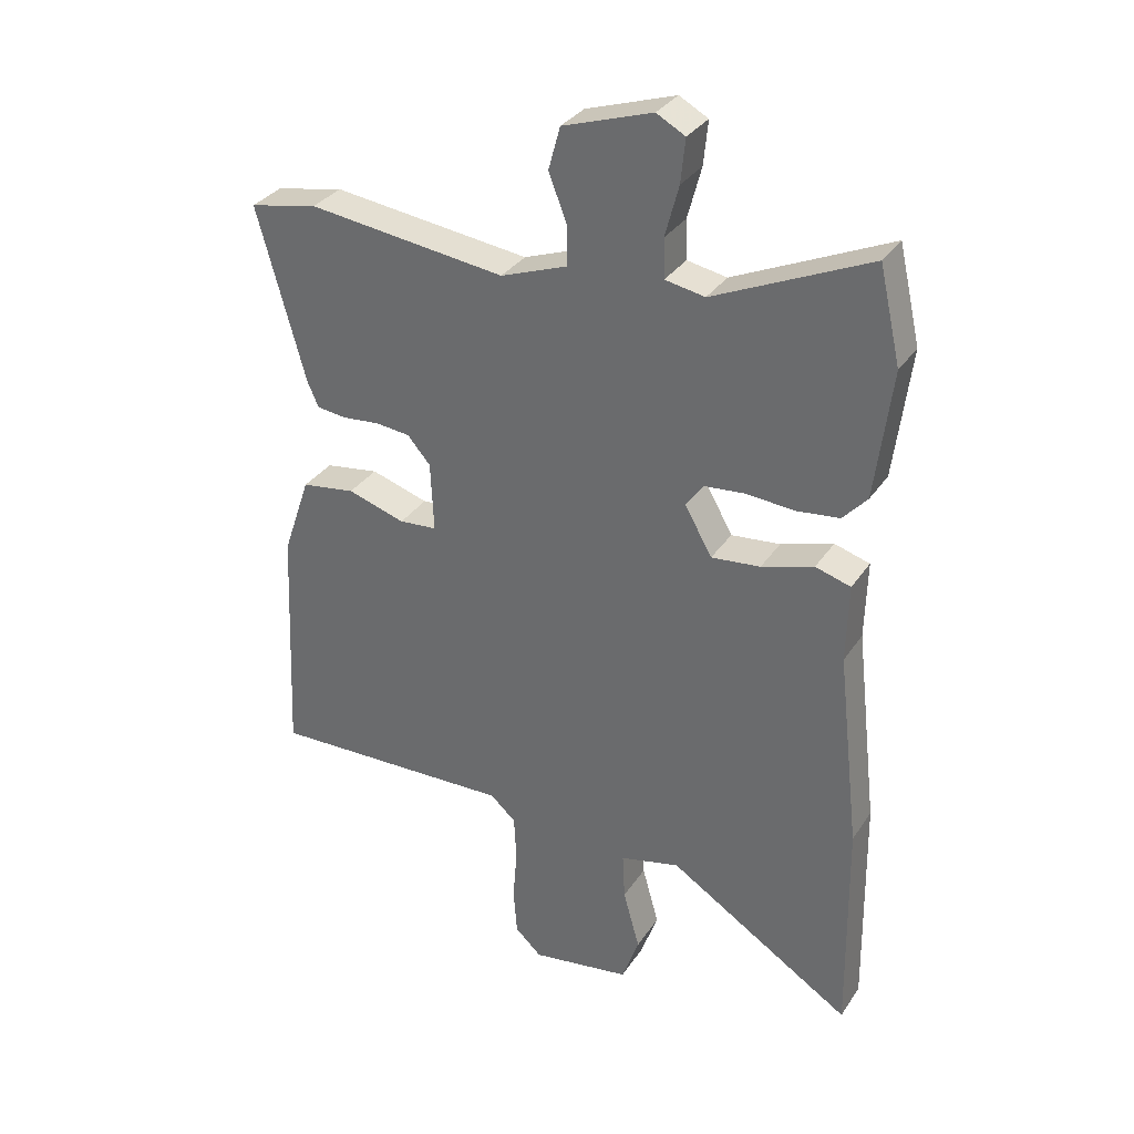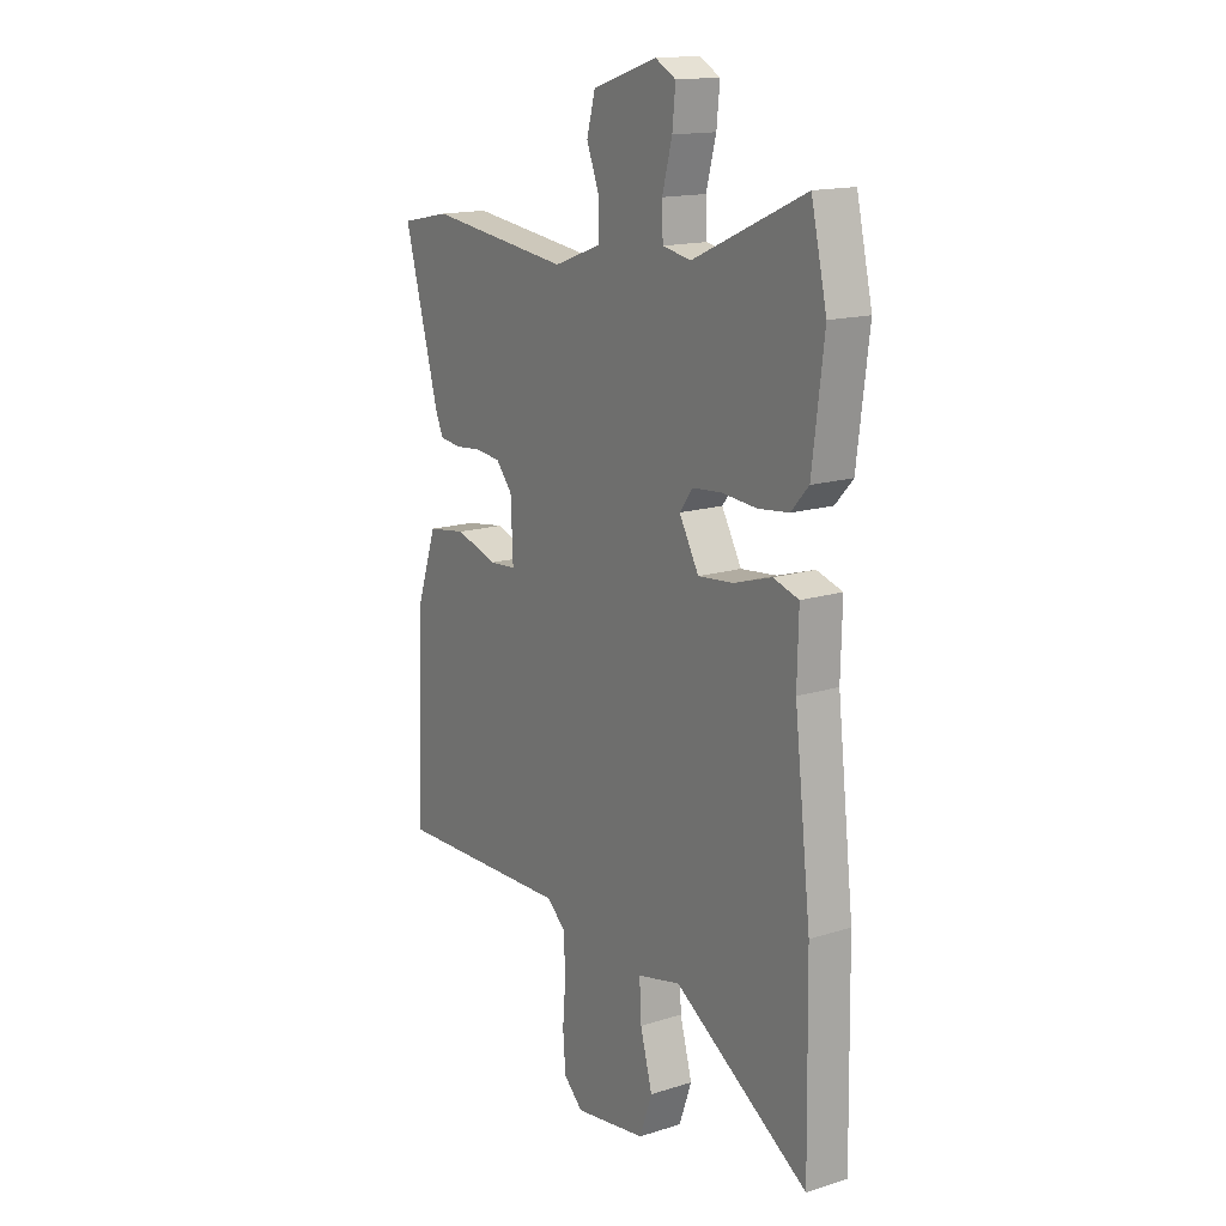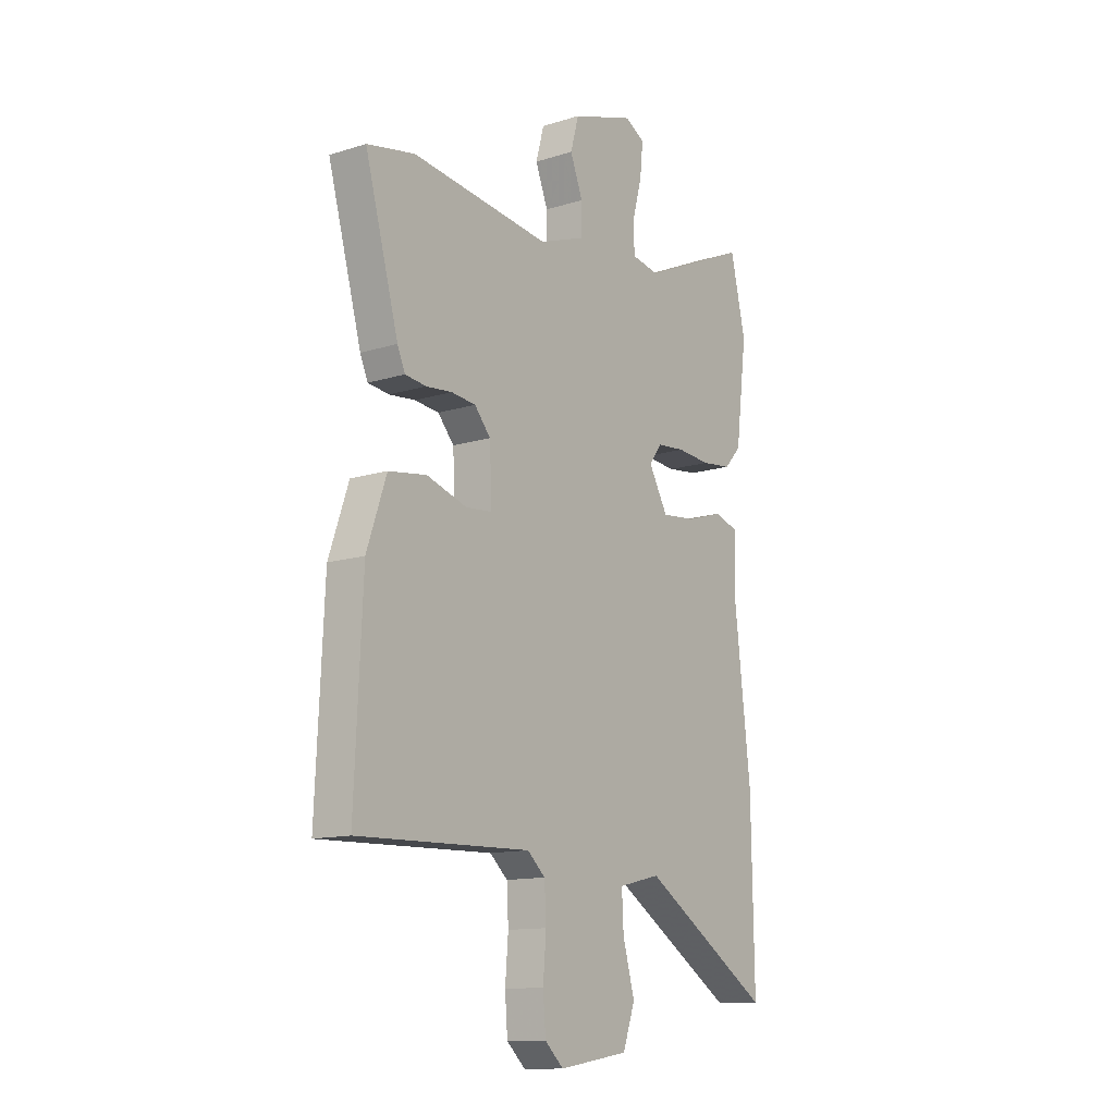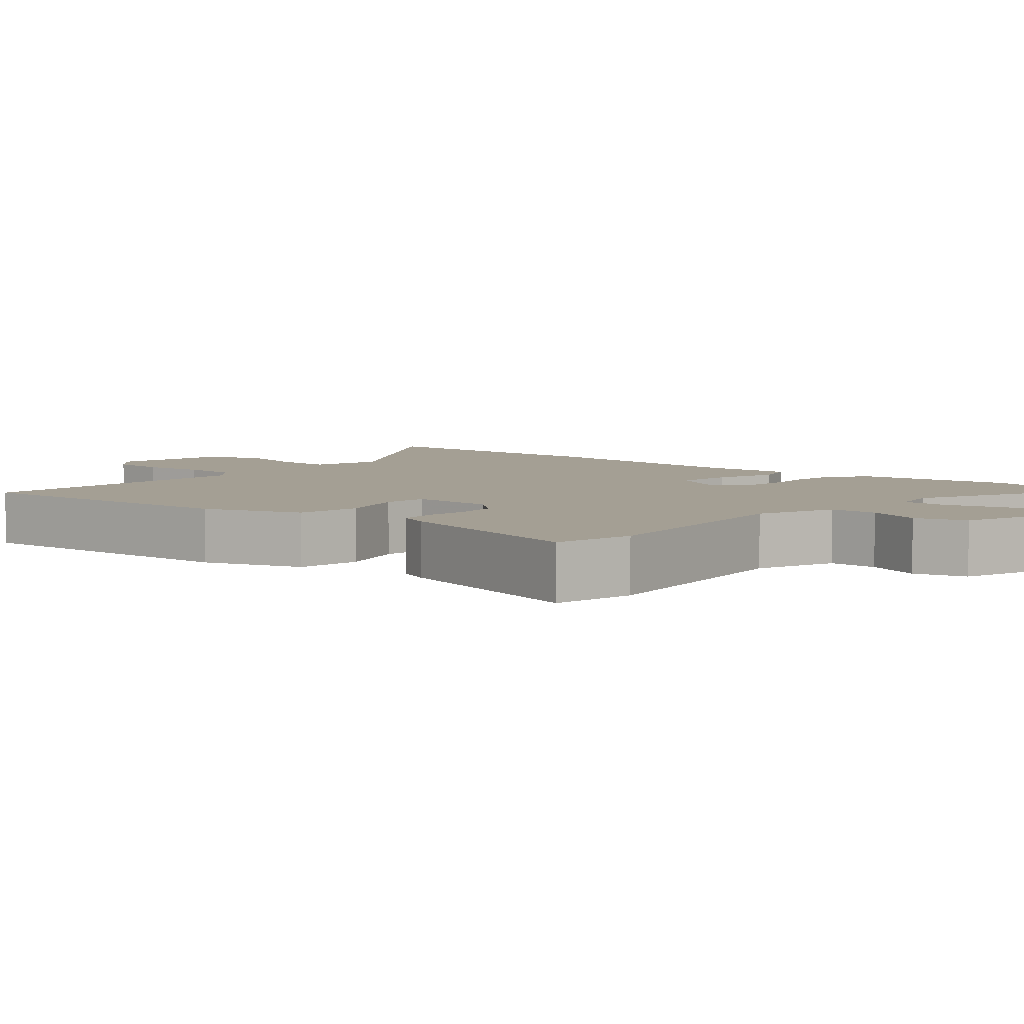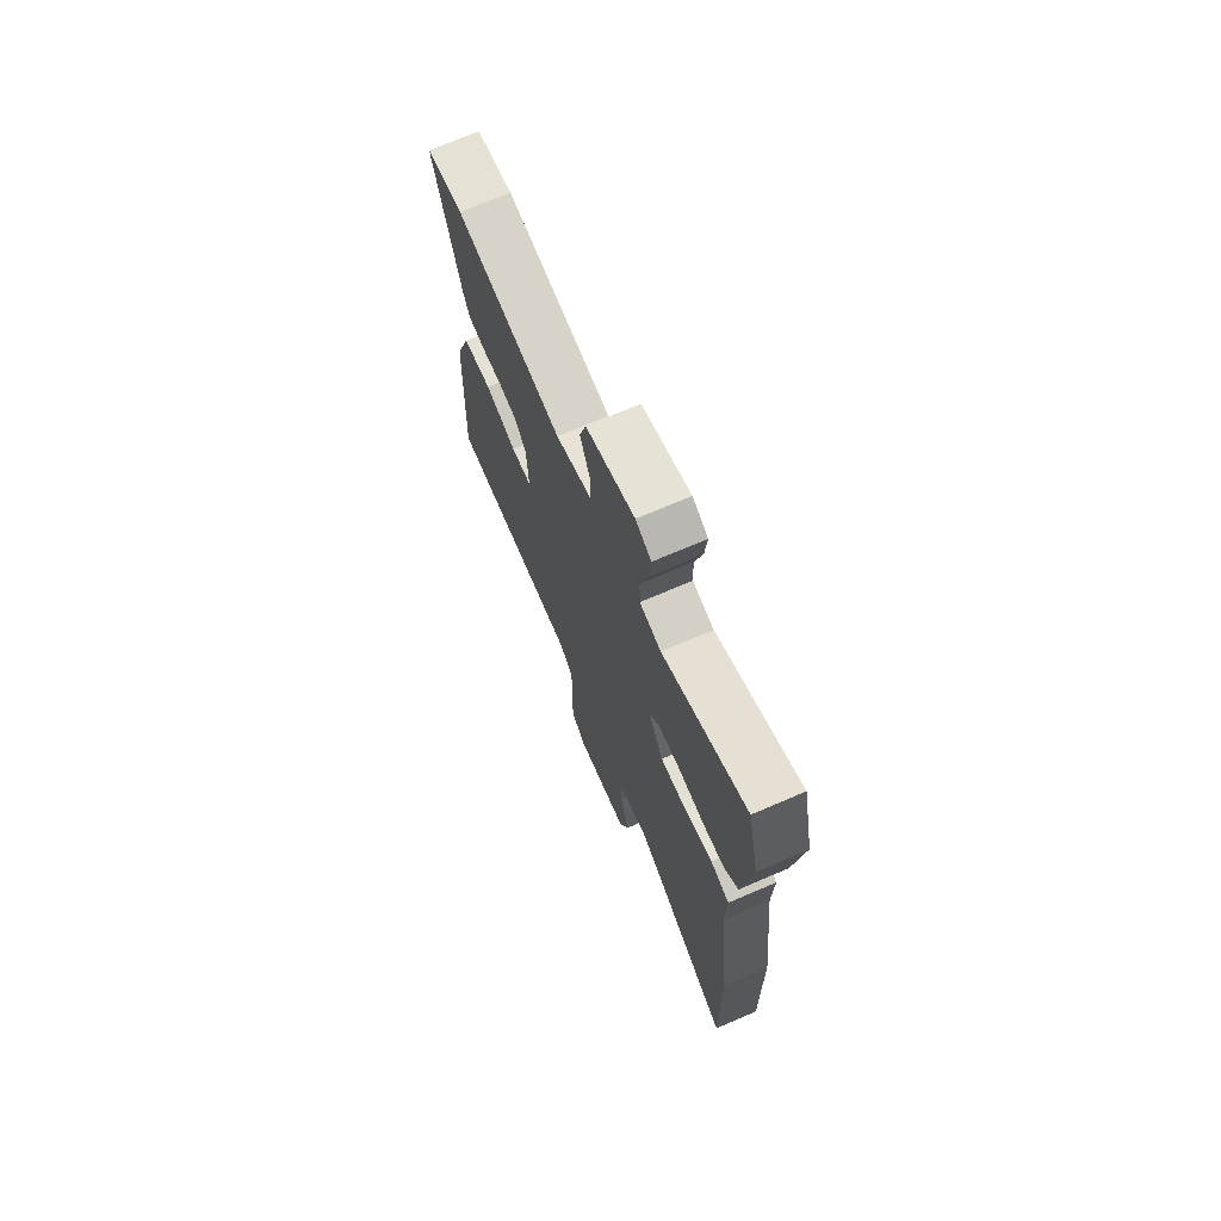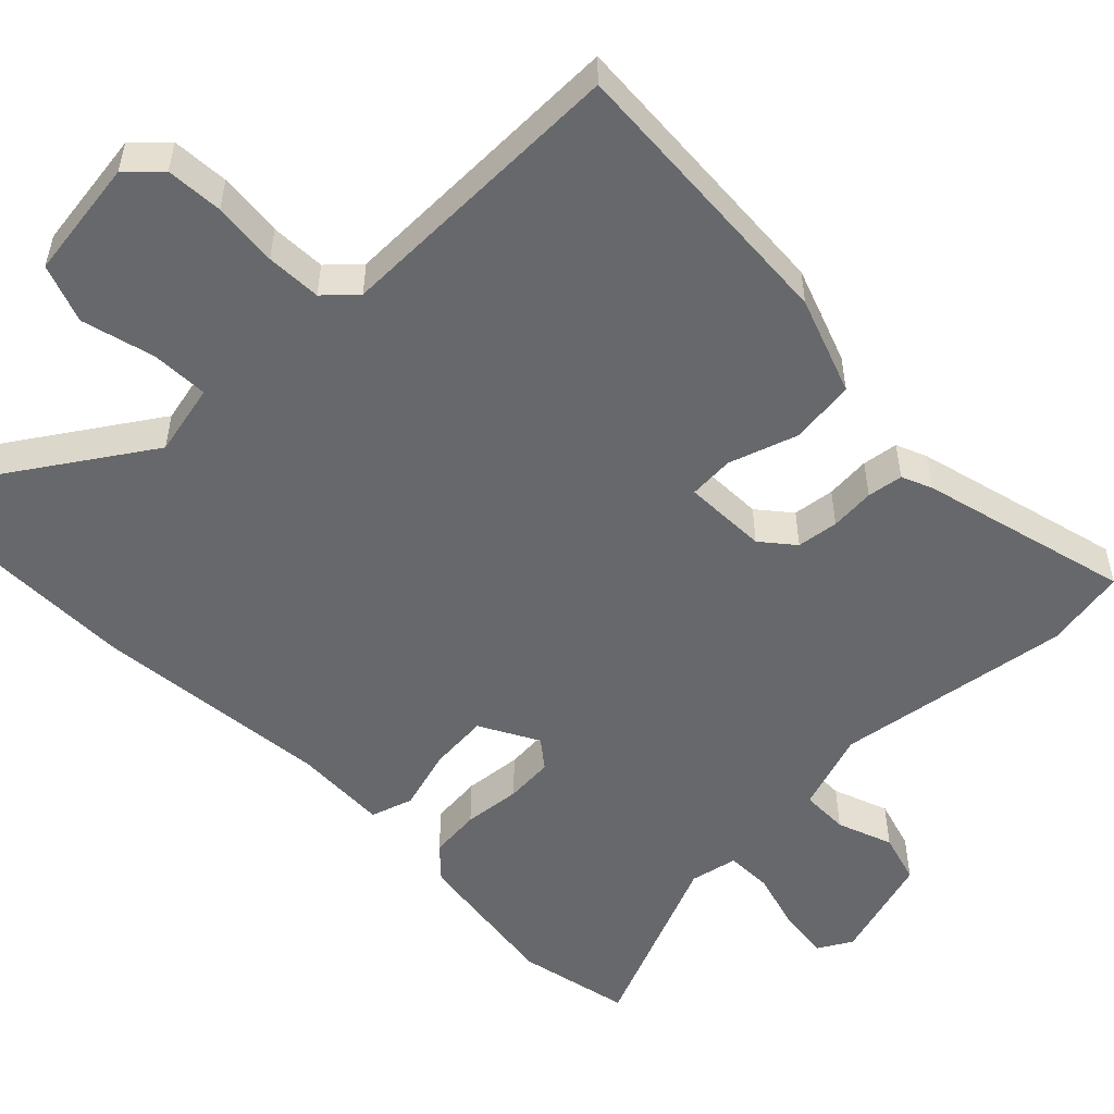
<metadata>
{"format":"obj","ext":"obj","renderer":"f3d","projection":"perspective","resolution":1024,"background":"white","views":[{"elev":32.8,"azim":28.5,"up":"+Z"},{"elev":15.5,"azim":56.6,"up":"+Z"},{"elev":-12.8,"azim":-54.2,"up":"+Z"},{"elev":5.5,"azim":-49.5,"up":"+Y"},{"elev":71.5,"azim":66.8,"up":"+Z"},{"elev":-52.5,"azim":-136.6,"up":"+Y"}]}
</metadata>
<code>
v -0.536 0.07 -0.497
v -0.518 0.07 -0.11
v -0.473 0.07 0.021
v -0.386 0.07 0.034
v -0.293 0.07 0.005
v -0.232 0.07 0.01
v -0.237 0.07 0.123
v -0.274 0.07 0.166
v -0.33 0.07 0.172
v -0.39 0.07 0.166
v -0.438 0.07 0.172
v -0.456 0.07 0.213
v -0.533 0.07 0.493
v -0.423 0.07 0.515
v -0.104 0.07 0.475
v 0.003 0.07 0.514
v 0.003 0.07 0.579
v -0.026 0.07 0.653
v -0.007 0.07 0.722
v 0.137 0.07 0.769
v 0.183 0.07 0.744
v 0.176 0.07 0.674
v 0.154 0.07 0.592
v 0.156 0.07 0.529
v 0.22 0.07 0.517
v 0.47 0.07 0.629
v 0.505 0.07 0.477
v 0.479 0.07 0.269
v 0.44 0.07 0.226
v 0.371 0.07 0.218
v 0.293 0.07 0.224
v 0.228 0.07 0.218
v 0.199 0.07 0.179
v 0.243 0.07 0.101
v 0.322 0.07 0.109
v 0.406 0.07 0.135
v 0.463 0.07 0.118
v 0.46 0.07 -0.009
v 0.497 0.07 -0.328
v 0.503 0.07 -0.688
v 0.204 0.07 -0.498
v 0.107 0.07 -0.521
v 0.111 0.07 -0.598
v 0.138 0.07 -0.695
v 0.11 0.07 -0.774
v -0.051 0.07 -0.799
v -0.094 0.07 -0.759
v -0.1 0.07 -0.683
v -0.093 0.07 -0.596
v -0.097 0.07 -0.522
v -0.138 0.07 -0.485
v -0.536 0 -0.497
v -0.518 0 -0.11
v -0.473 0 0.021
v -0.386 0 0.034
v -0.293 0 0.005
v -0.232 0 0.01
v -0.237 0 0.123
v -0.274 0 0.166
v -0.33 0 0.172
v -0.39 0 0.166
v -0.438 0 0.172
v -0.456 0 0.213
v -0.533 0 0.493
v -0.423 0 0.515
v -0.104 0 0.475
v 0.003 0 0.514
v 0.003 0 0.579
v -0.026 0 0.653
v -0.007 0 0.722
v 0.137 0 0.769
v 0.183 0 0.744
v 0.176 0 0.674
v 0.154 0 0.592
v 0.156 0 0.529
v 0.22 0 0.517
v 0.47 0 0.629
v 0.505 0 0.477
v 0.479 0 0.269
v 0.44 0 0.226
v 0.371 0 0.218
v 0.293 0 0.224
v 0.228 0 0.218
v 0.199 0 0.179
v 0.243 0 0.101
v 0.322 0 0.109
v 0.406 0 0.135
v 0.463 0 0.118
v 0.46 0 -0.009
v 0.497 0 -0.328
v 0.503 0 -0.688
v 0.204 0 -0.498
v 0.107 0 -0.521
v 0.111 0 -0.598
v 0.138 0 -0.695
v 0.11 0 -0.774
v -0.051 0 -0.799
v -0.094 0 -0.759
v -0.1 0 -0.683
v -0.093 0 -0.596
v -0.097 0 -0.522
v -0.138 0 -0.485
f 46 47 48 49
f 46 49 50
f 43 44 45 46
f 42 43 46 50
f 41 42 50 51
f 38 39 40 41
f 35 36 37 38
f 34 35 38 41
f 33 34 41 51
f 28 29 30 31
f 28 31 32
f 25 26 27 28
f 24 25 28 32
f 20 21 22 23
f 20 23 24
f 17 18 19 20
f 16 17 20 24
f 15 16 24 32
f 9 10 11 12
f 8 9 12 13
f 7 8 13 14
f 2 3 4 5
f 2 5 6
f 33 51 1 2
f 7 14 15 32
f 6 7 32 33
f 2 6 33
f 100 99 98 97
f 101 100 97
f 97 96 95 94
f 101 97 94 93
f 102 101 93 92
f 92 91 90 89
f 89 88 87 86
f 92 89 86 85
f 102 92 85 84
f 82 81 80 79
f 83 82 79
f 79 78 77 76
f 83 79 76 75
f 74 73 72 71
f 75 74 71
f 71 70 69 68
f 75 71 68 67
f 83 75 67 66
f 63 62 61 60
f 64 63 60 59
f 65 64 59 58
f 56 55 54 53
f 57 56 53
f 53 52 102 84
f 83 66 65 58
f 84 83 58 57
f 84 57 53
f 1 52 53 2
f 2 53 54 3
f 3 54 55 4
f 4 55 56 5
f 5 56 57 6
f 6 57 58 7
f 7 58 59 8
f 8 59 60 9
f 9 60 61 10
f 10 61 62 11
f 11 62 63 12
f 12 63 64 13
f 13 64 65 14
f 14 65 66 15
f 15 66 67 16
f 16 67 68 17
f 17 68 69 18
f 18 69 70 19
f 19 70 71 20
f 20 71 72 21
f 21 72 73 22
f 22 73 74 23
f 23 74 75 24
f 24 75 76 25
f 25 76 77 26
f 26 77 78 27
f 27 78 79 28
f 28 79 80 29
f 29 80 81 30
f 30 81 82 31
f 31 82 83 32
f 32 83 84 33
f 33 84 85 34
f 34 85 86 35
f 35 86 87 36
f 36 87 88 37
f 37 88 89 38
f 38 89 90 39
f 39 90 91 40
f 40 91 92 41
f 41 92 93 42
f 42 93 94 43
f 43 94 95 44
f 44 95 96 45
f 45 96 97 46
f 46 97 98 47
f 47 98 99 48
f 48 99 100 49
f 49 100 101 50
f 50 101 102 51
f 51 102 52 1

</code>
